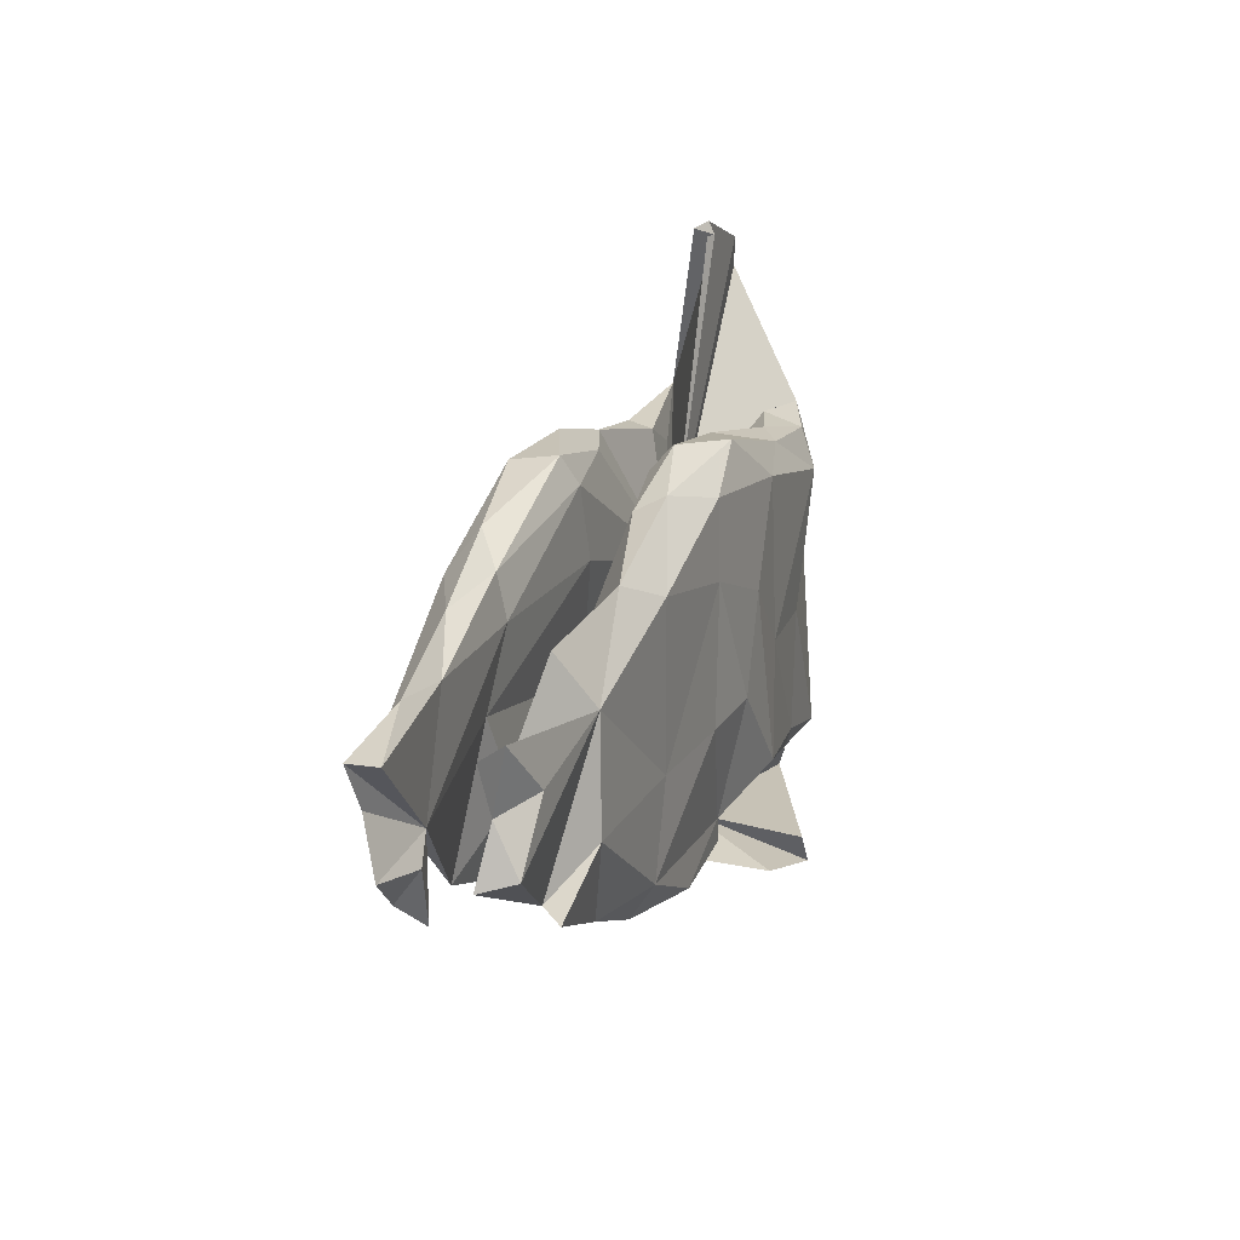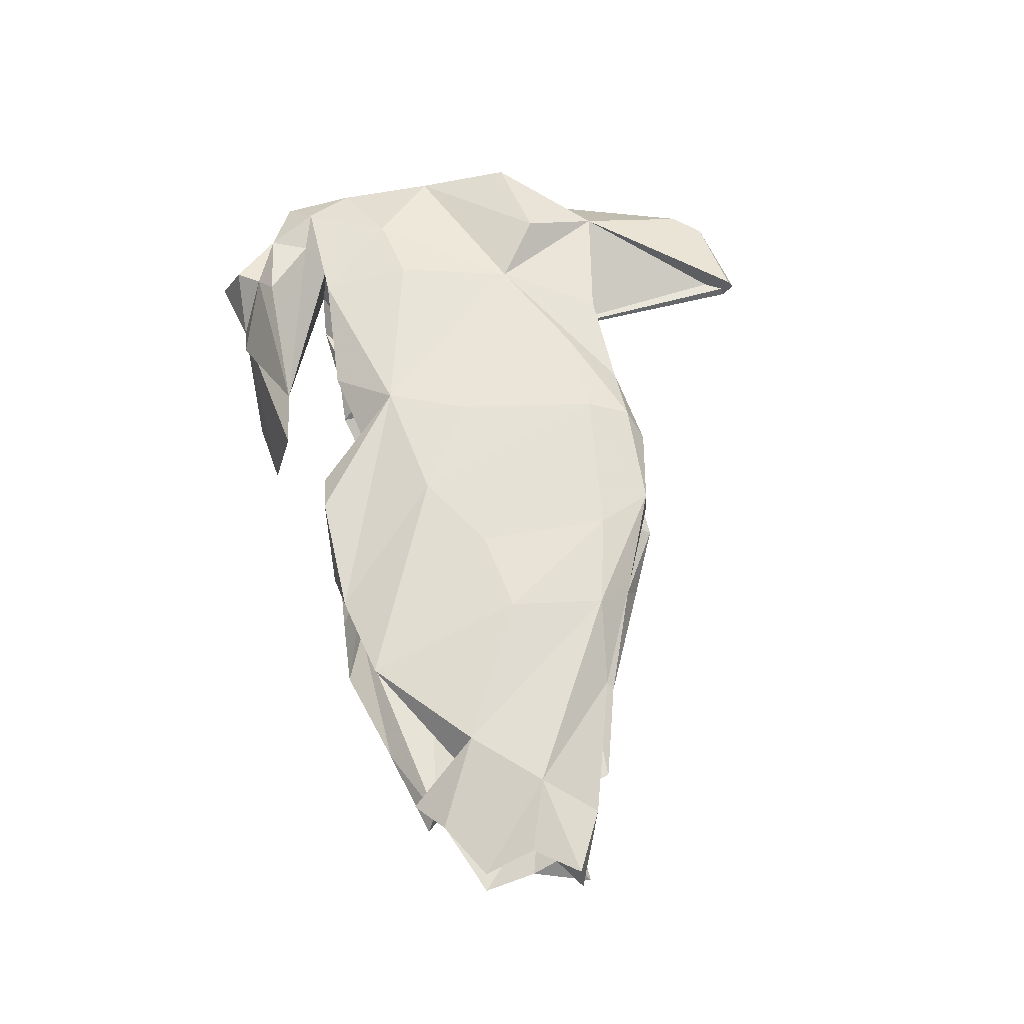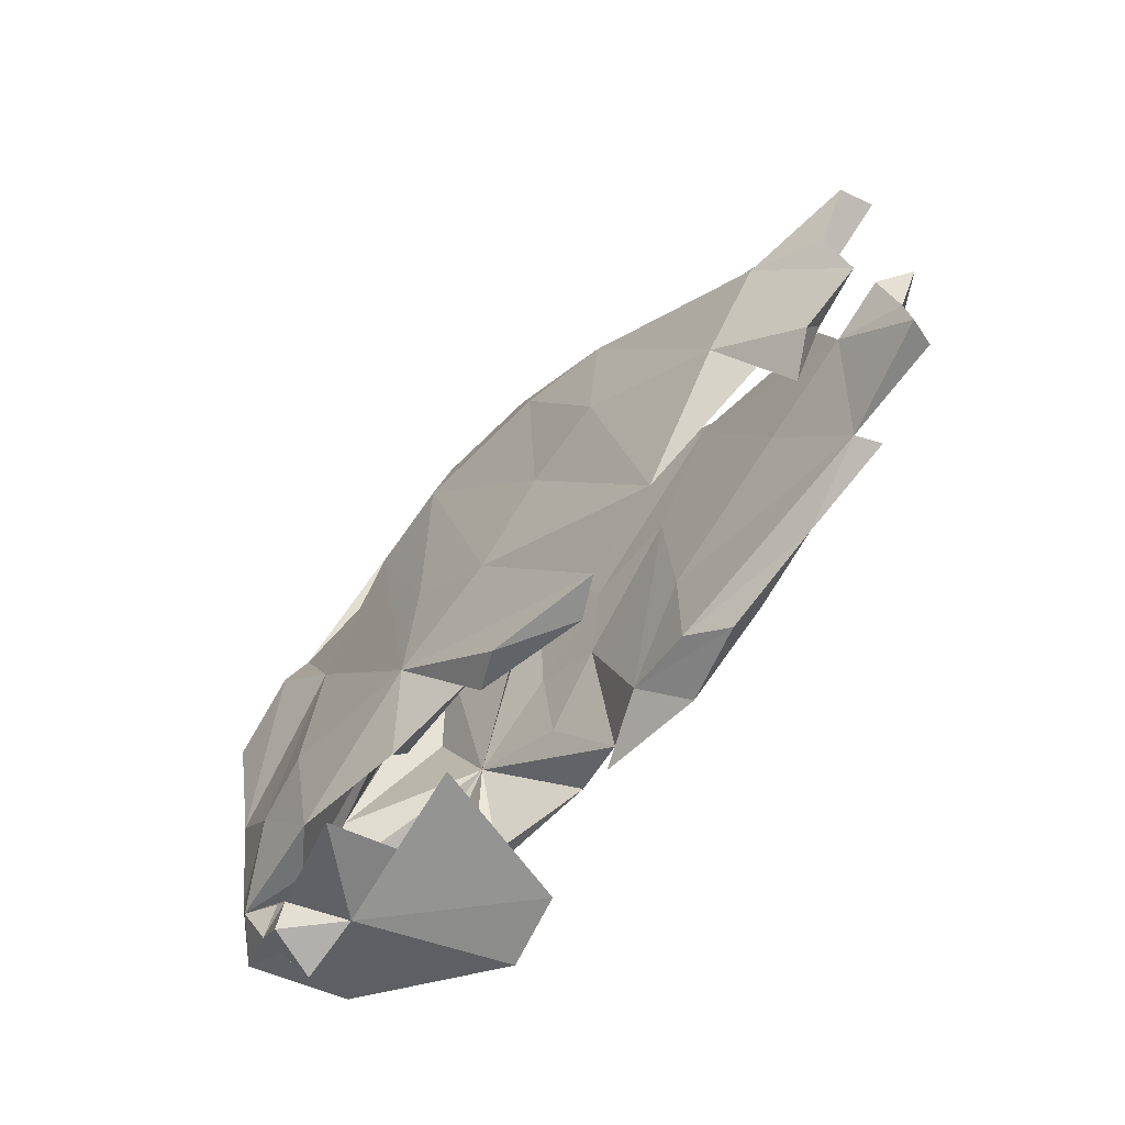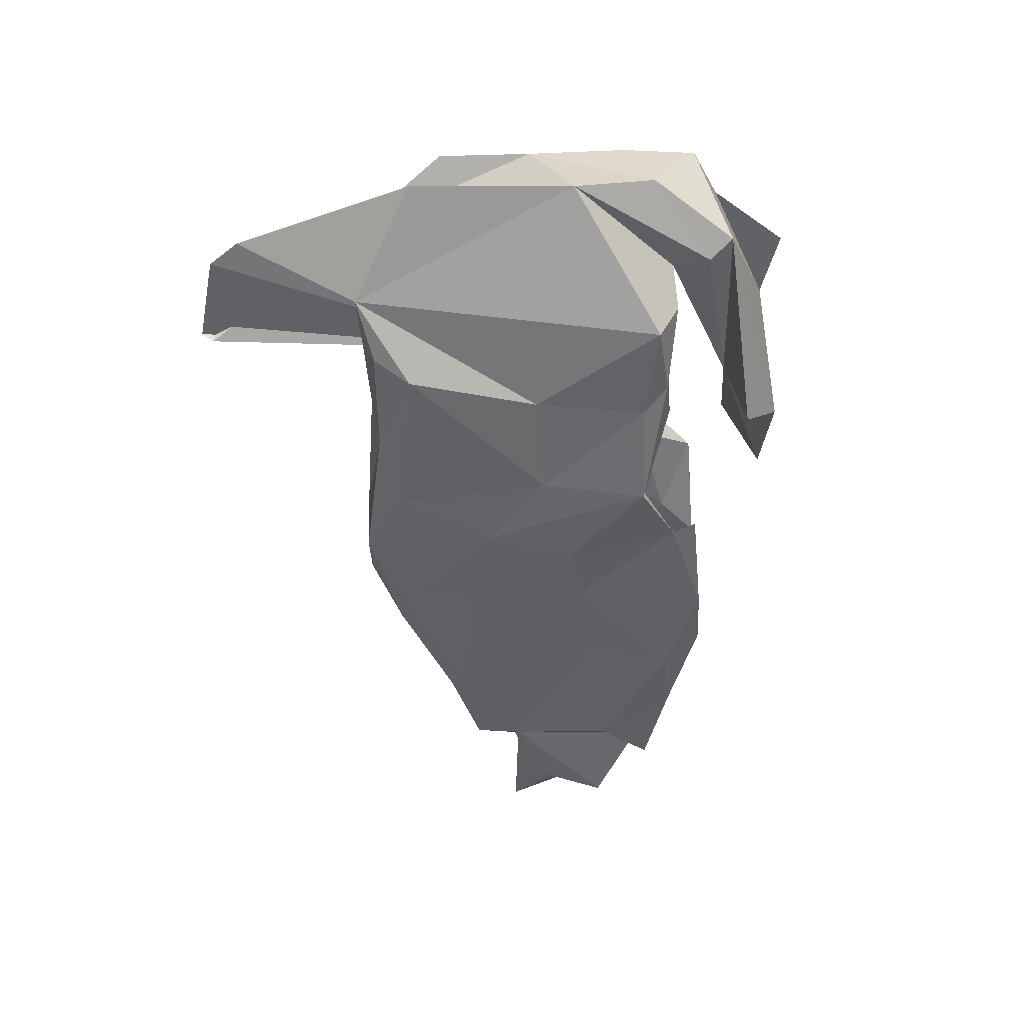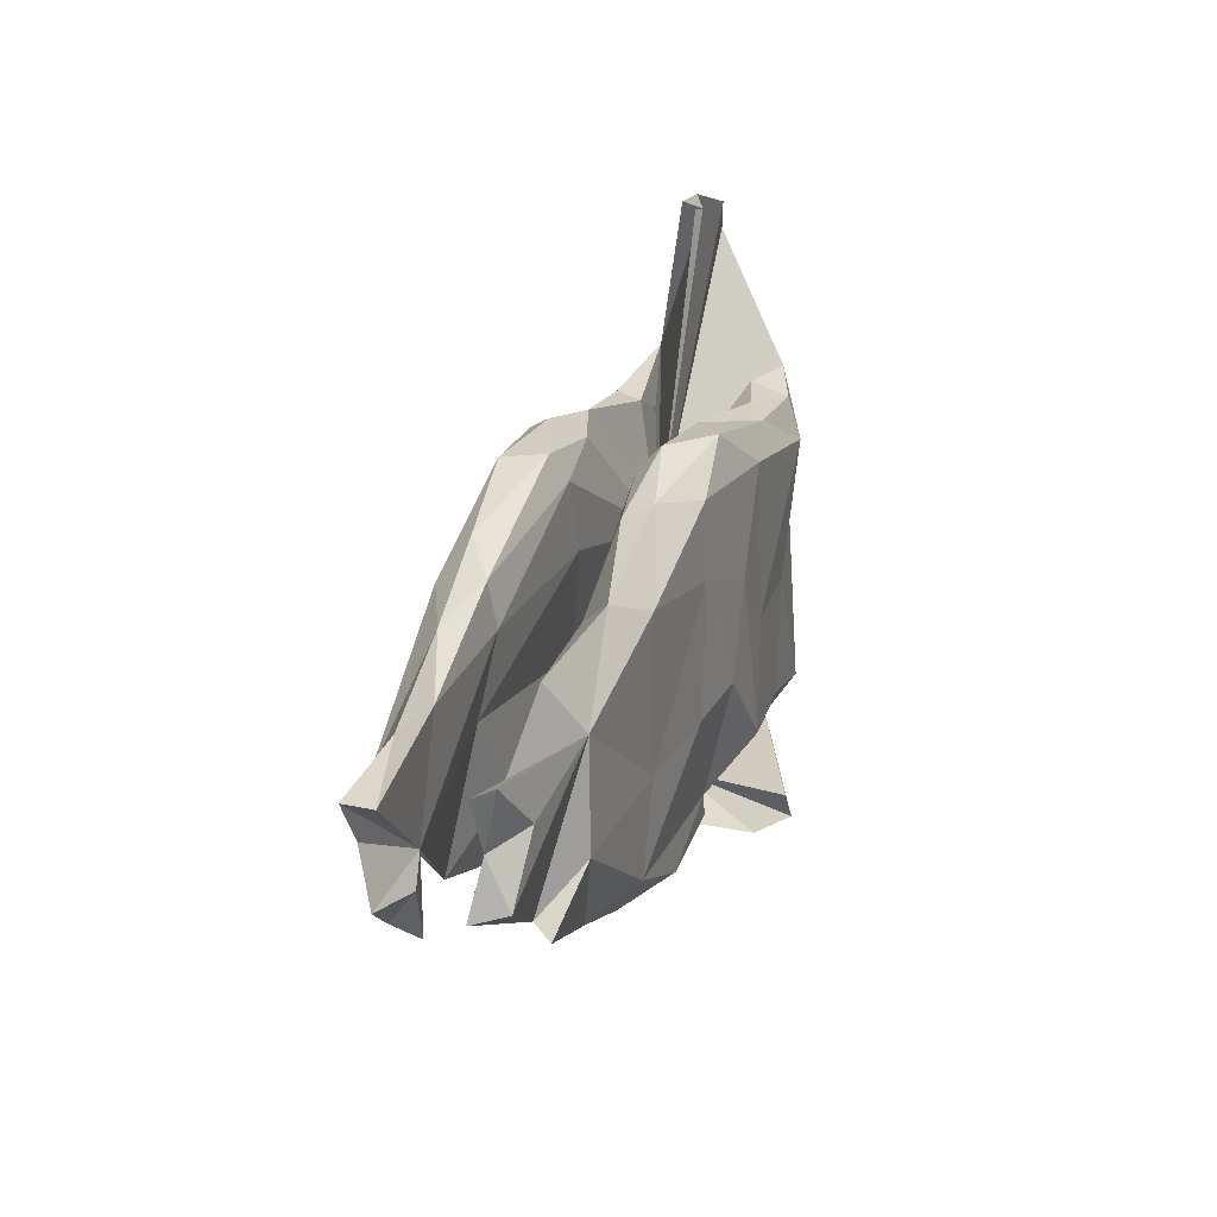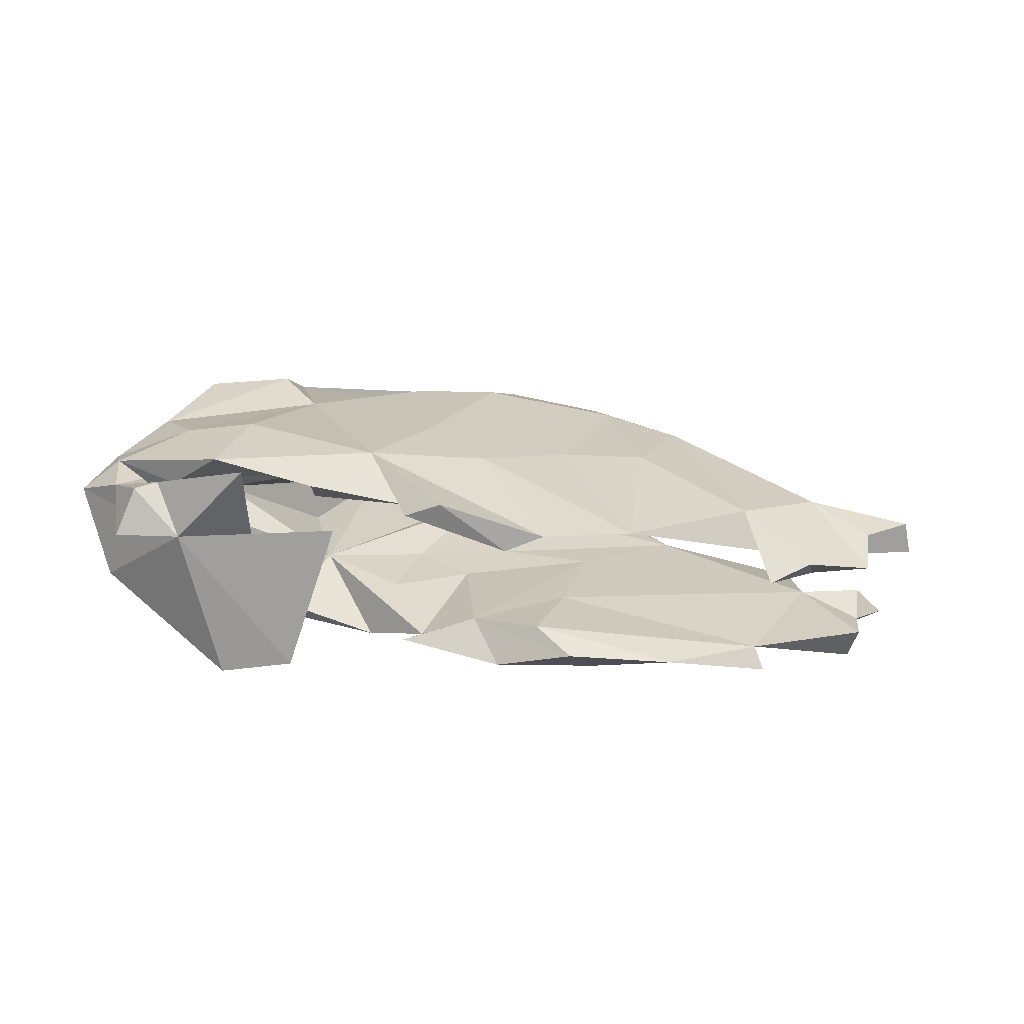
<metadata>
{"format":"obj","ext":"obj","renderer":"f3d","projection":"perspective","resolution":1024,"background":"white","views":[{"elev":16.1,"azim":108.4,"up":"+Y"},{"elev":61.6,"azim":82.7,"up":"+Z"},{"elev":-52.9,"azim":51.6,"up":"+Y"},{"elev":-48.5,"azim":-85.2,"up":"+Z"},{"elev":21.9,"azim":108.4,"up":"+Y"},{"elev":21.8,"azim":24.2,"up":"+Z"}]}
</metadata>
<code>
v -0.06804 -0.1726 -0.1853
v 0.06731 -0.03411 -0.1807
v 0.01314 0.112 -0.1805
v -0.1015 0.003688 -0.1762
v 0.166 0.2831 -0.1631
v 0.06689 -0.2252 -0.1381
v -0.275 0.003493 -0.1642
v -0.2448 -0.1818 -0.1673
v -0.1232 -0.3763 -0.1687
v -0.2335 -0.3576 -0.1916
v -0.3436 0.2161 -0.1712
v 0.1751 0.1661 -0.1685
v 0.3843 0.1985 -0.1567
v -0.2 0.287 -0.1457
v -0.07737 0.2623 -0.1747
v 0.1766 -0.05011 -0.1649
v -0.2517 -0.403 -0.1975
v -0.4031 -0.2153 -0.1607
v 0.04993 -0.2656 -0.1353
v -0.2817 -0.224 -0.1491
v 0.3586 -0.05805 -0.1492
v 0.5921 0.1055 -0.1353
v 0.3957 -0.2023 -0.1464
v 0.6002 -0.06682 -0.1401
v -0.3764 0.2744 -0.1413
v 0.2592 0.3037 -0.1179
v 0.6906 -0.1493 -0.1174
v 0.3766 -0.2665 -0.1029
v -0.2153 -0.2267 -0.13
v 0.03891 0.3388 -0.145
v 0.2383 -0.2684 -0.1466
v -0.3632 -0.2301 -0.1091
v -0.6348 -0.08735 -0.0489
v 0.7517 0.05209 -0.1187
v 0.5392 -0.2037 -0.11
v 0.4553 0.2287 -0.115
v -0.2284 -0.2 -0.09826
v -0.4751 0.2952 -0.1065
v -0.3643 0.298 -0.08248
v -0.04352 -0.1123 -0.1054
v -0.2092 -0.07176 -0.09019
v 0.1444 0.3486 -0.09175
v -0.5278 -0.3447 -0.07541
v -0.6517 0.1864 -0.04011
v 0.06723 -0.03159 -0.0956
v -0.2656 0.2942 -0.1097
v 0.8117 -0.04588 -0.1106
v -0.421 -0.2483 -0.1128
v -0.4755 -0.2445 -0.06531
v -0.3296 -0.4014 0.05346
v -0.5005 -0.3051 -0.09214
v 0.2762 0.2824 -0.07448
v 0.3948 0.174 -0.059
v 0.8241 0.1299 -0.09823
v 0.1699 -0.2189 -0.09031
v -0.02984 0.3314 -0.0947
v 0.6341 0.1903 -0.08652
v 0.669 -0.1337 -0.0846
v -0.05298 0.009446 -0.0923
v 0.1107 0.06048 -0.07739
v 0.2938 -0.09897 -0.07497
v 0.2998 -0.2344 -0.07412
v -0.6281 -0.2207 -0.03725
v -0.03021 0.2932 -0.06594
v -0.3244 0.08477 -0.08756
v 0.832 -0.05917 -0.05757
v -0.4017 -0.1231 0.04079
v 0.2738 0.05981 -0.06959
v -0.2855 0.2625 -0.06331
v 0.8068 0.02922 -0.07342
v 0.7887 0.09164 -0.04721
v -0.5284 0.5017 0.01613
v 0.5342 -0.001598 -0.0637
v -0.01615 0.2128 -0.05026
v -0.2535 0.0738 0.03574
v 0.6984 0.05165 -0.05136
v 0.143 0.3102 -0.05528
v -0.3415 0.5748 -0.005194
v -0.4973 0.5523 0.00595
v -0.3506 0.5948 0.006751
v -0.2127 -0.3306 -0.01344
v -0.3466 0.5828 0.02949
v -0.6133 -0.2919 0.06298
v -0.3531 0.2422 0.07325
v 0.7524 0.1473 0.06416
v 0.8743 0.1045 0.03752
v 0.7464 -0.07142 0.04445
v 0.1066 0.1619 0.04467
v 0.8403 -0.05928 0.06452
v -0.4739 -0.2281 0.04788
v -0.4477 -0.2328 0.07945
v -0.2666 0.279 0.07038
v 0.7037 -0.0345 0.05529
v -0.1706 -0.03025 0.06882
v 0.4641 -0.212 0.1227
v 0.6425 0.14 0.05592
v 0.8649 0.1006 0.09087
v 0.3932 0.1467 0.06308
v -0.5585 -0.248 0.1125
v 0.1453 0.2814 0.04625
v 0.01546 -0.04503 0.08864
v 0.356 -0.1122 0.06942
v -0.607 -0.01108 0.1103
v 0.1836 -0.2124 0.0769
v 0.7014 -0.168 0.05542
v 0.4405 0.02644 0.07707
v -0.1695 -0.1864 0.08106
v 0.396 0.2167 0.07706
v 0.1677 0.3274 0.06809
v 0.2544 -0.2694 0.07568
v 0.009824 -0.1783 0.09023
v 0.3198 -0.2542 0.1078
v -0.001399 0.3004 0.06866
v -0.4803 0.3117 0.1036
v 0.7546 -0.1213 0.08088
v -0.5103 -0.3292 0.09964
v -0.2736 0.2889 0.112
v -0.6142 -0.1739 0.08807
v -0.1539 -0.2272 0.1172
v -0.4937 -0.2656 0.09224
v 0.04385 0.3383 0.1127
v -0.4365 -0.4382 0.05294
v 0.5266 0.1969 0.09644
v -0.4022 -0.3395 0.09879
v 0.8169 0.02453 0.09037
v -0.3578 -0.2274 0.1384
v -0.107 0.3074 0.1041
v 0.7048 0.05569 0.1234
v 0.3935 0.2041 0.1539
v -0.4161 -0.4009 0.1328
v -0.5953 0.1458 0.1442
v 0.06084 -0.2704 0.1102
v 0.6163 -0.05754 0.1327
v 0.3473 0.2643 0.1168
v -0.3438 0.1221 0.1419
v -0.4897 -0.1075 0.1385
v -0.07951 -0.1295 0.1605
v 0.1837 0.3197 0.1392
v 0.009549 0.3111 0.1535
v -0.4449 0.1868 0.1629
v -0.3687 -0.07584 0.1586
v -0.04915 -0.3333 0.08656
v 0.1257 -0.08022 0.1634
v -0.3937 -0.3615 0.1344
v -0.03234 0.005646 0.1689
v 0.1319 -0.2726 0.1432
v 0.247 0.01111 0.1592
v -0.003639 0.2399 0.177
v 0.2409 0.2293 0.1676
v 0.385 0.04547 0.1626
v -0.1563 0.2249 0.1641
v -0.1941 -0.3921 0.1943
f 8 4 1
f 3 1 4
f 20 8 1
f 7 4 8
f 7 18 38
f 33 38 18
f 8 18 7
f 68 61 73
f 58 73 61
f 53 68 73
f 55 61 68
f 57 22 36
f 13 36 22
f 50 43 17
f 10 17 43
f 9 50 17
f 83 43 50
f 81 10 43
f 51 81 43
f 29 20 1
f 41 29 1
f 32 20 29
f 37 29 41
f 32 29 37
f 16 2 12
f 3 12 2
f 21 16 12
f 6 2 16
f 26 36 13
f 5 26 13
f 52 36 26
f 48 20 32
f 18 8 20
f 18 20 48
f 41 48 32
f 33 18 48
f 11 4 7
f 5 13 12
f 21 12 13
f 3 5 12
f 30 26 5
f 68 45 55
f 6 55 45
f 60 45 68
f 15 30 5
f 42 26 30
f 62 61 55
f 11 7 38
f 24 35 23
f 28 23 35
f 62 28 35
f 31 23 28
f 27 35 24
f 58 27 24
f 58 35 27
f 11 15 4
f 3 4 15
f 14 15 11
f 15 5 3
f 1 3 2
f 6 1 2
f 41 1 6
f 10 81 17
f 9 17 81
f 142 9 81
f 83 118 63
f 103 63 118
f 43 83 63
f 99 118 83
f 107 75 94
f 101 94 75
f 91 90 67
f 41 67 90
f 99 90 91
f 98 88 100
f 75 100 88
f 108 98 100
f 106 88 98
f 51 33 49
f 48 49 33
f 81 51 49
f 63 33 51
f 116 83 50
f 116 50 122
f 130 122 50
f 50 9 142
f 81 50 142
f 85 86 96
f 93 96 86
f 123 85 96
f 97 86 85
f 97 93 86
f 98 96 93
f 105 93 87
f 89 87 93
f 125 89 93
f 115 87 89
f 115 105 87
f 133 93 105
f 79 80 75
f 78 75 80
f 72 79 75
f 82 80 79
f 114 75 78
f 82 78 80
f 38 72 75
f 103 33 63
f 64 77 56
f 42 56 77
f 69 64 56
f 74 77 64
f 52 42 77
f 30 56 42
f 14 56 30
f 44 38 33
f 53 52 77
f 26 42 52
f 74 41 59
f 40 59 41
f 60 74 59
f 64 41 74
f 121 138 109
f 134 109 138
f 113 121 109
f 139 138 121
f 99 136 118
f 103 118 136
f 126 136 99
f 131 114 103
f 33 103 114
f 140 131 103
f 140 114 131
f 141 137 135
f 151 135 137
f 137 145 151
f 148 151 145
f 143 148 145
f 139 151 148
f 148 138 139
f 149 138 148
f 129 138 149
f 147 149 148
f 141 135 136
f 103 136 135
f 126 141 136
f 139 135 151
f 127 135 139
f 127 139 121
f 140 103 135
f 113 127 121
f 117 135 127
f 114 140 135
f 114 135 117
f 92 114 117
f 81 152 50
f 144 50 152
f 144 152 81
f 37 41 32
f 49 48 41
f 90 49 41
f 43 63 51
f 45 60 59
f 53 74 60
f 45 59 40
f 6 40 41
f 90 81 49
f 36 52 53
f 57 36 53
f 53 60 68
f 6 45 40
f 15 14 30
f 46 56 14
f 76 57 53
f 76 22 57
f 19 55 6
f 71 22 76
f 58 61 62
f 54 22 71
f 34 22 54
f 70 54 71
f 28 62 55
f 31 55 19
f 47 22 34
f 70 34 54
f 31 28 55
f 47 34 70
f 66 47 70
f 76 73 58
f 22 21 13
f 23 16 21
f 31 19 6
f 77 74 53
f 69 41 64
f 65 41 69
f 120 81 90
f 114 44 33
f 114 72 44
f 38 44 72
f 24 21 22
f 6 16 23
f 24 23 21
f 31 6 23
f 58 24 22
f 58 22 47
f 96 98 108
f 123 96 108
f 101 104 111
f 132 111 104
f 102 104 101
f 110 132 104
f 137 111 132
f 128 85 123
f 129 128 123
f 97 85 128
f 112 104 102
f 95 112 102
f 110 104 112
f 146 132 110
f 112 146 110
f 137 132 146
f 93 95 106
f 102 106 95
f 98 93 106
f 128 125 97
f 93 97 125
f 89 125 128
f 133 95 93
f 115 89 128
f 133 115 128
f 133 105 115
f 25 39 46
f 69 46 39
f 14 25 46
f 38 39 25
f 76 70 71
f 66 70 76
f 46 69 56
f 69 39 67
f 75 67 39
f 65 69 67
f 38 75 39
f 58 66 76
f 73 76 53
f 72 82 79
f 114 82 72
f 114 78 82
f 84 75 114
f 92 75 84
f 127 75 92
f 100 75 113
f 127 113 75
f 109 100 113
f 126 99 91
f 75 126 91
f 120 90 99
f 116 120 99
f 120 124 81
f 144 81 124
f 116 124 120
f 83 116 99
f 108 100 109
f 134 108 109
f 88 101 75
f 107 94 101
f 91 67 75
f 119 126 75
f 144 124 116
f 106 101 88
f 111 107 101
f 119 75 107
f 111 119 107
f 144 116 130
f 122 130 116
f 50 144 130
f 134 123 108
f 129 123 134
f 102 101 106
f 137 119 111
f 145 137 143
f 112 143 137
f 129 150 133
f 95 133 150
f 128 129 133
f 149 150 129
f 66 58 47
f 25 11 38
f 25 14 11
f 62 35 58
f 150 147 95
f 143 95 147
f 149 147 150
f 148 143 147
f 112 95 143
f 146 112 137
f 84 114 92
f 127 92 117
f 129 134 138
f 137 126 119
f 141 126 137
f 65 67 41

</code>
